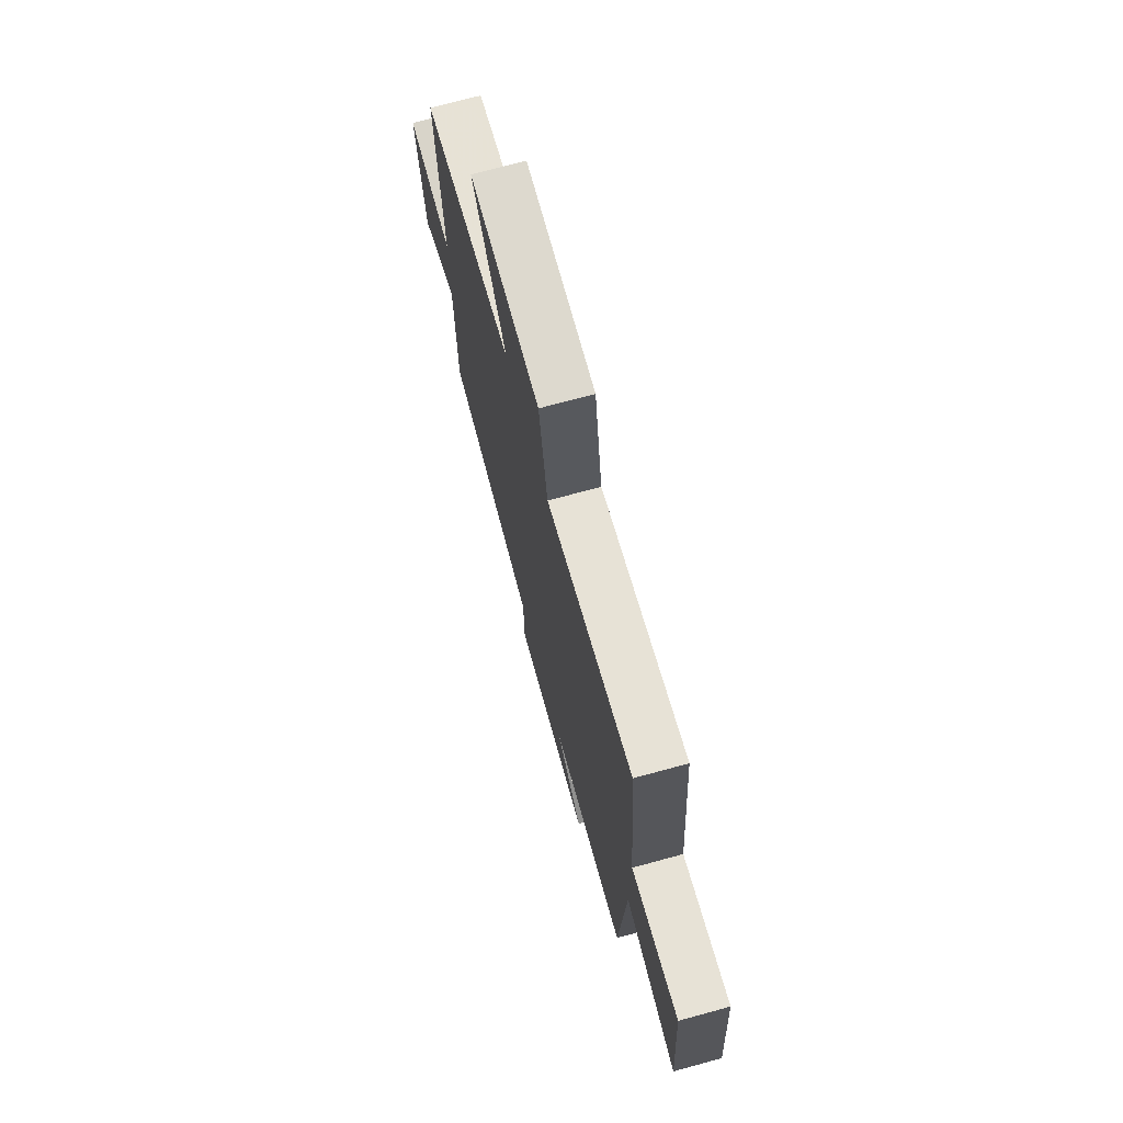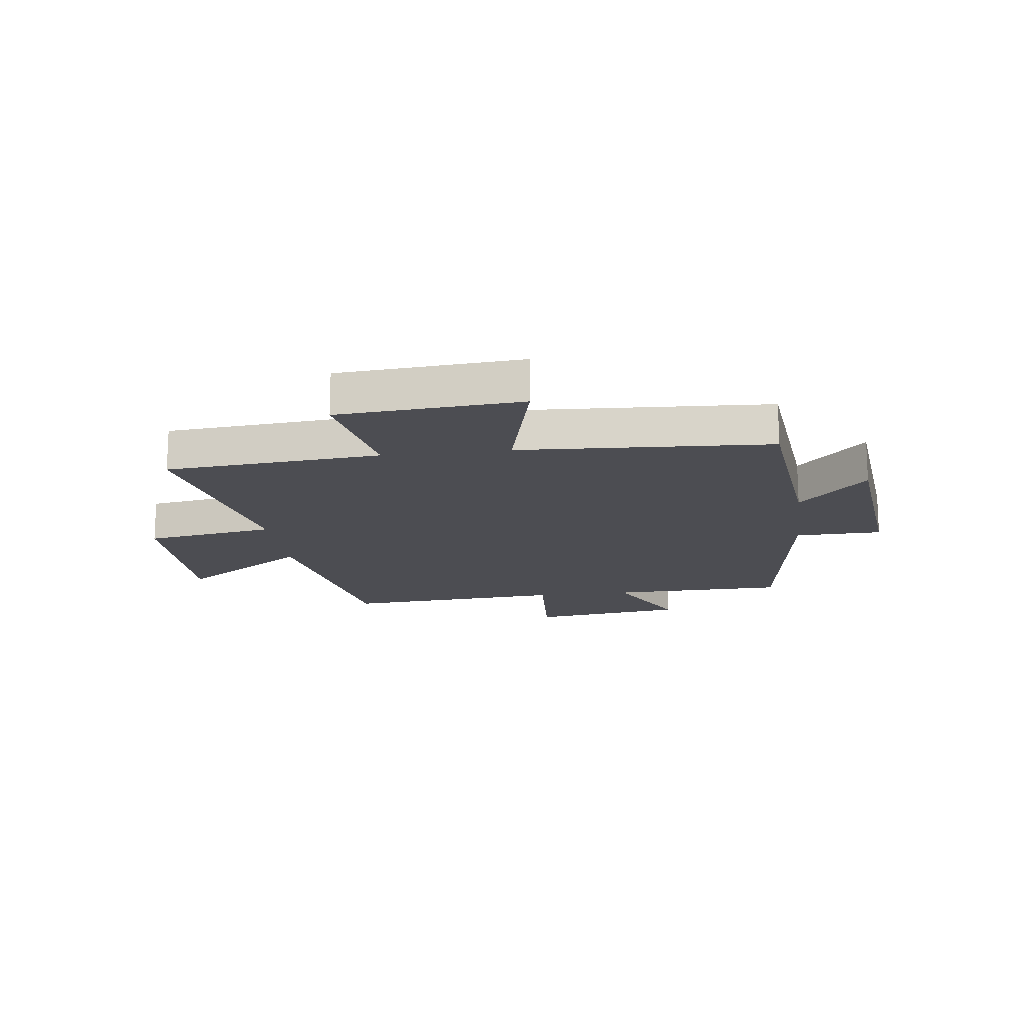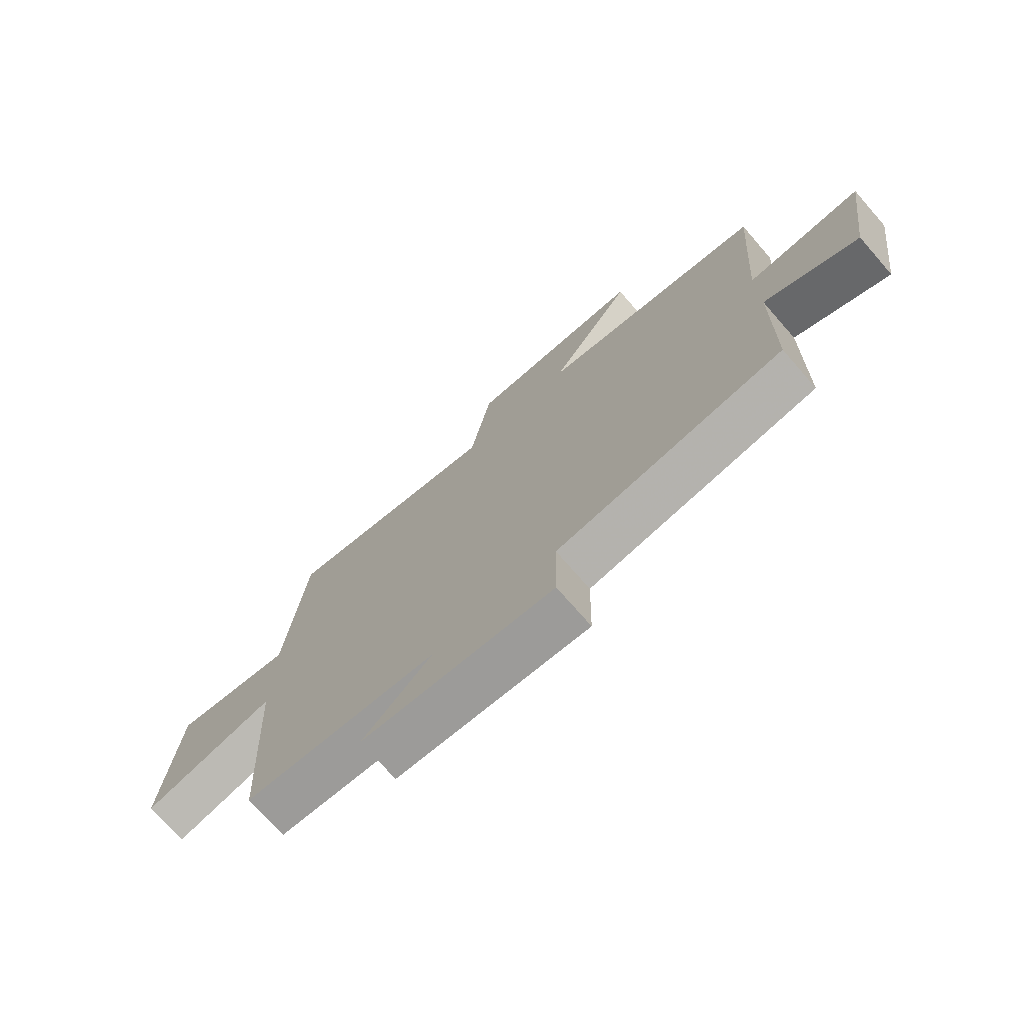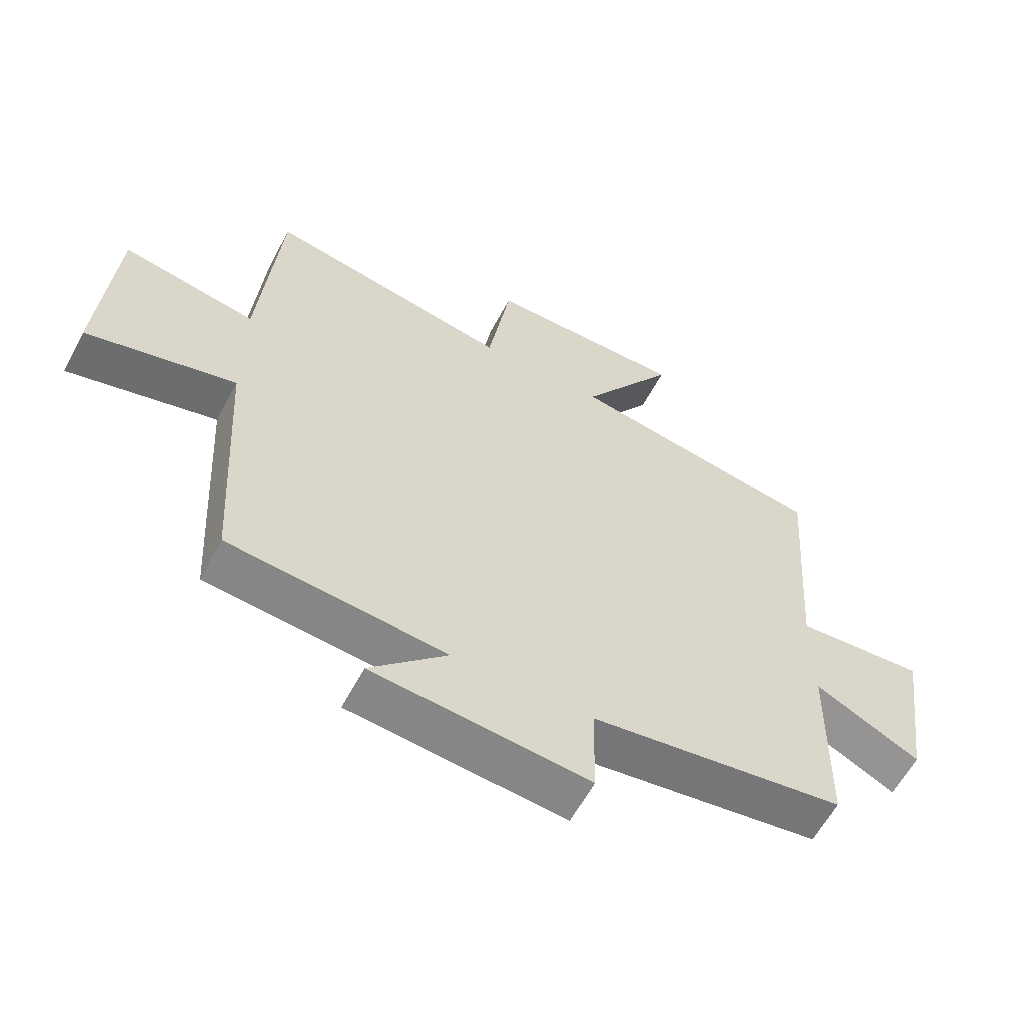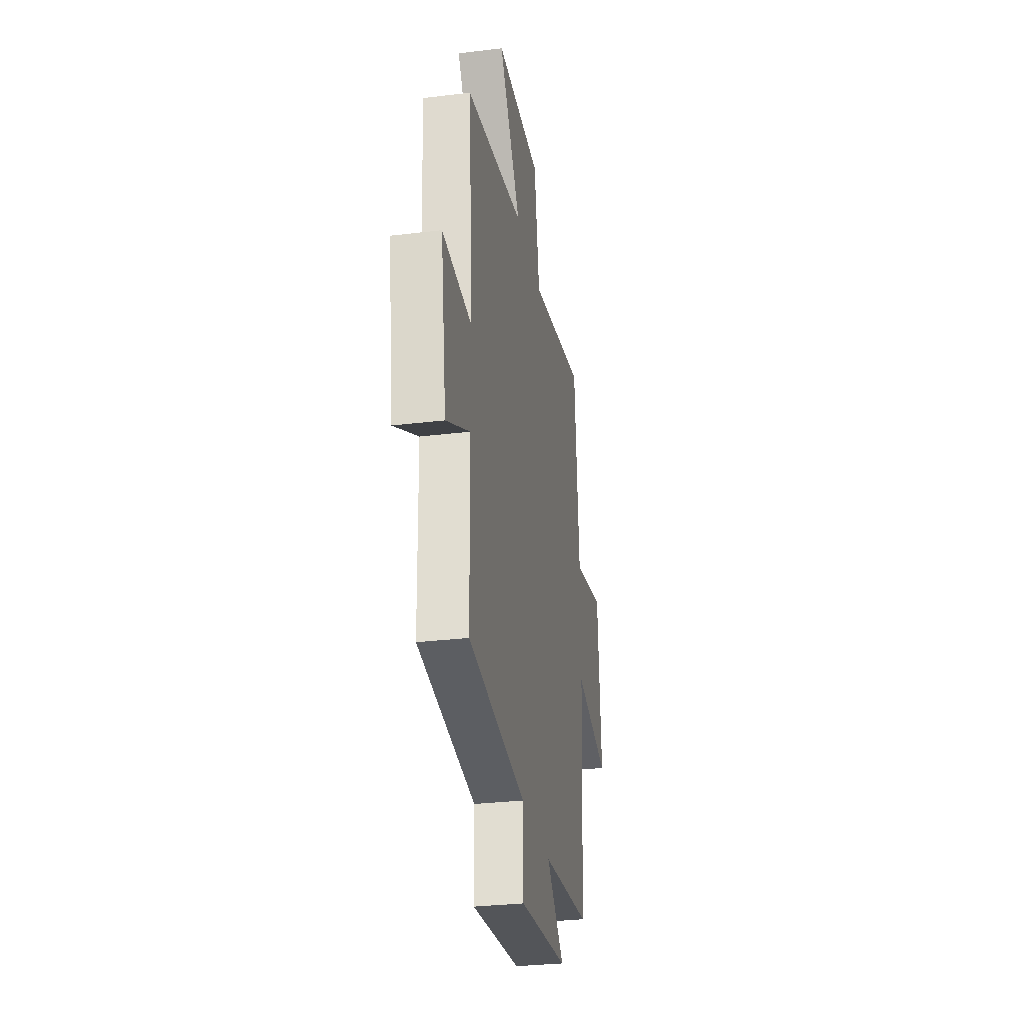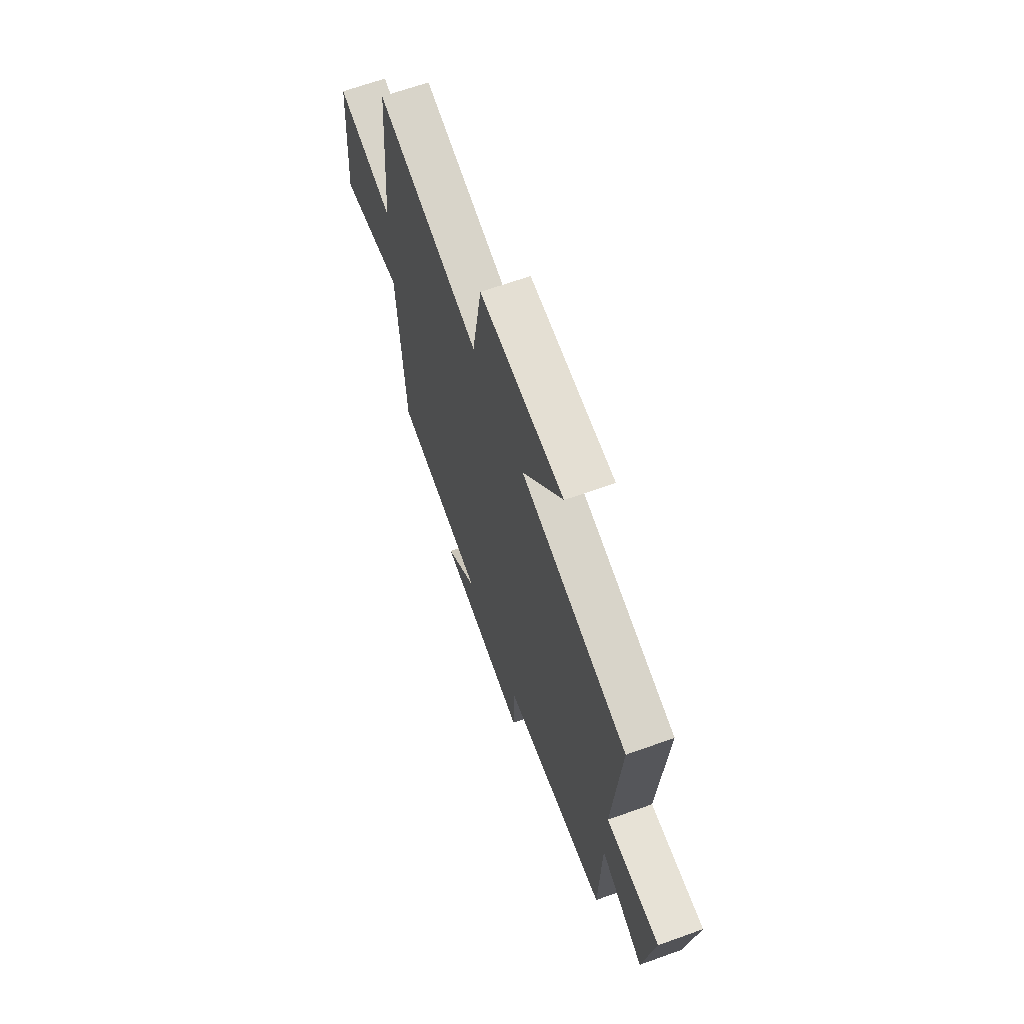
<metadata>
{"format":"obj","ext":"obj","renderer":"f3d","projection":"perspective","resolution":1024,"background":"white","views":[{"elev":72.1,"azim":74.8,"up":"+Z"},{"elev":-16.3,"azim":97.3,"up":"+Y"},{"elev":-74.1,"azim":-138.8,"up":"+Z"},{"elev":-60.2,"azim":152.1,"up":"+Z"},{"elev":-30.1,"azim":-79.9,"up":"+Z"},{"elev":66.3,"azim":-109.8,"up":"+Z"}]}
</metadata>
<code>
v 0.468 0.07 0.577
v 0.5 0.07 0.198
v 0.714 0.07 0.239
v 0.738 0.07 -0.083
v 0.5 0.07 -0.024
v 0.475 0.07 -0.466
v 0.13 0.07 -0.5
v 0.253 0.07 -0.619
v -0.089 0.07 -0.653
v -0.092 0.07 -0.5
v -0.494 0.07 -0.445
v -0.5 0.07 -0.136
v -0.666 0.07 -0.221
v -0.704 0.07 0.051
v -0.5 0.07 0.038
v -0.528 0.07 0.427
v -0.123 0.07 0.5
v -0.274 0.07 0.726
v 0.042 0.07 0.728
v 0.079 0.07 0.5
v 0.468 0 0.577
v 0.5 0 0.198
v 0.714 0 0.239
v 0.738 0 -0.083
v 0.5 0 -0.024
v 0.475 0 -0.466
v 0.13 0 -0.5
v 0.253 0 -0.619
v -0.089 0 -0.653
v -0.092 0 -0.5
v -0.494 0 -0.445
v -0.5 0 -0.136
v -0.666 0 -0.221
v -0.704 0 0.051
v -0.5 0 0.038
v -0.528 0 0.427
v -0.123 0 0.5
v -0.274 0 0.726
v 0.042 0 0.728
v 0.079 0 0.5
f 17 18 19 20
f 15 16 17 20
f 15 20 1 2
f 12 13 14 15
f 10 11 12 15
f 10 15 2
f 7 8 9 10
f 5 6 7 10
f 5 10 2 3
f 3 4 5
f 40 39 38 37
f 40 37 36 35
f 22 21 40 35
f 35 34 33 32
f 35 32 31 30
f 22 35 30
f 30 29 28 27
f 30 27 26 25
f 23 22 30 25
f 25 24 23
f 1 21 22 2
f 2 22 23 3
f 3 23 24 4
f 4 24 25 5
f 5 25 26 6
f 6 26 27 7
f 7 27 28 8
f 8 28 29 9
f 9 29 30 10
f 10 30 31 11
f 11 31 32 12
f 12 32 33 13
f 13 33 34 14
f 14 34 35 15
f 15 35 36 16
f 16 36 37 17
f 17 37 38 18
f 18 38 39 19
f 19 39 40 20
f 20 40 21 1

</code>
